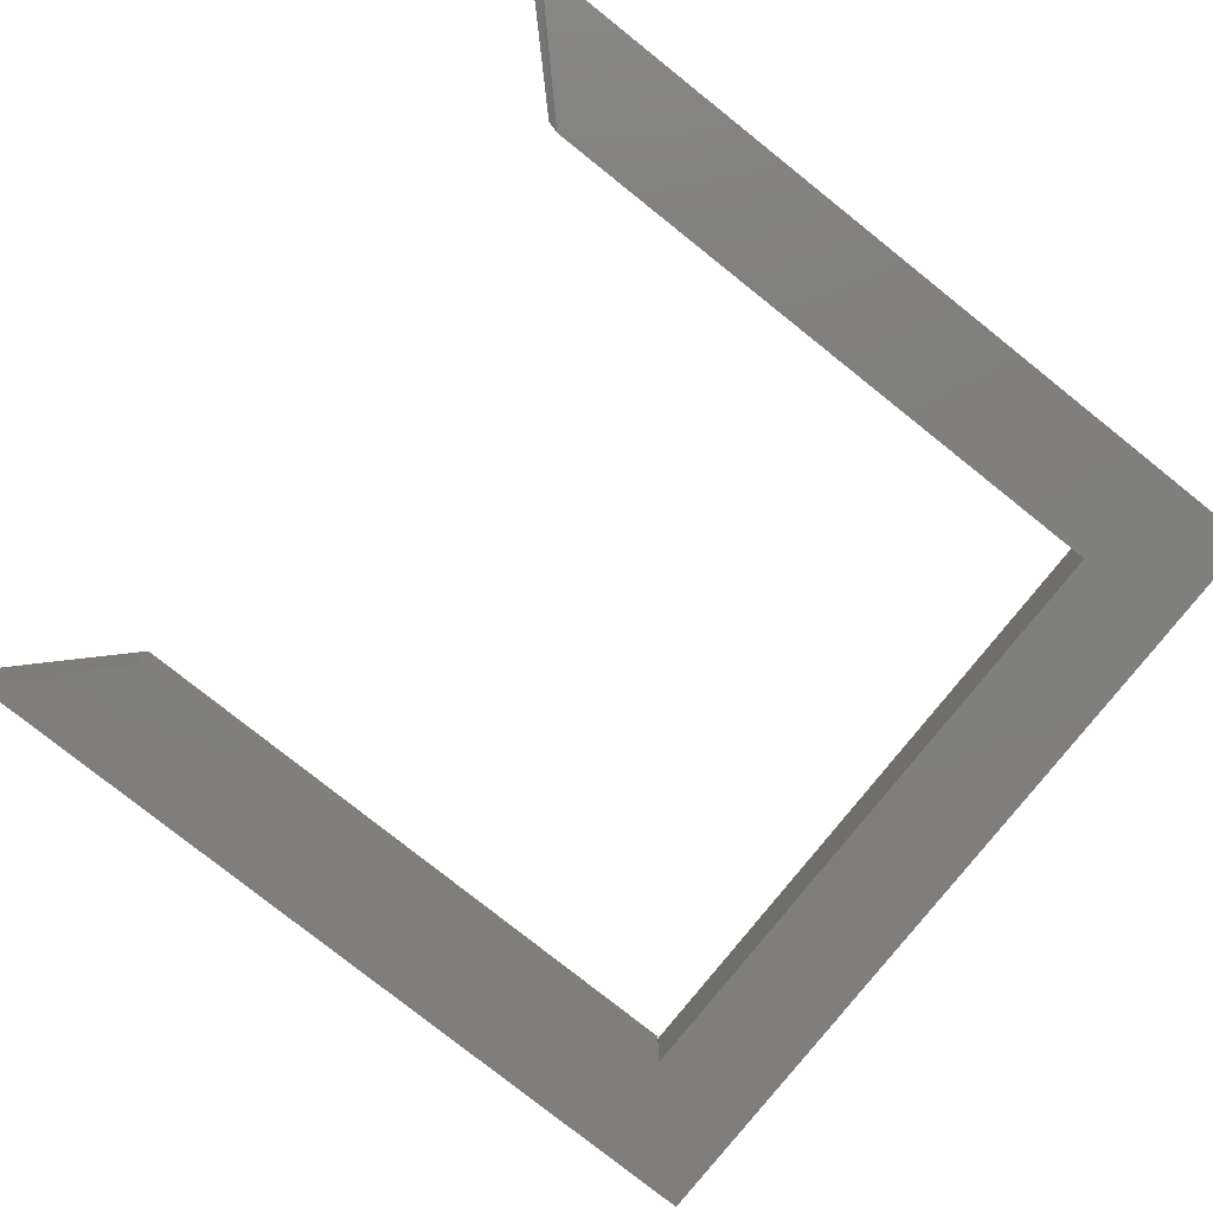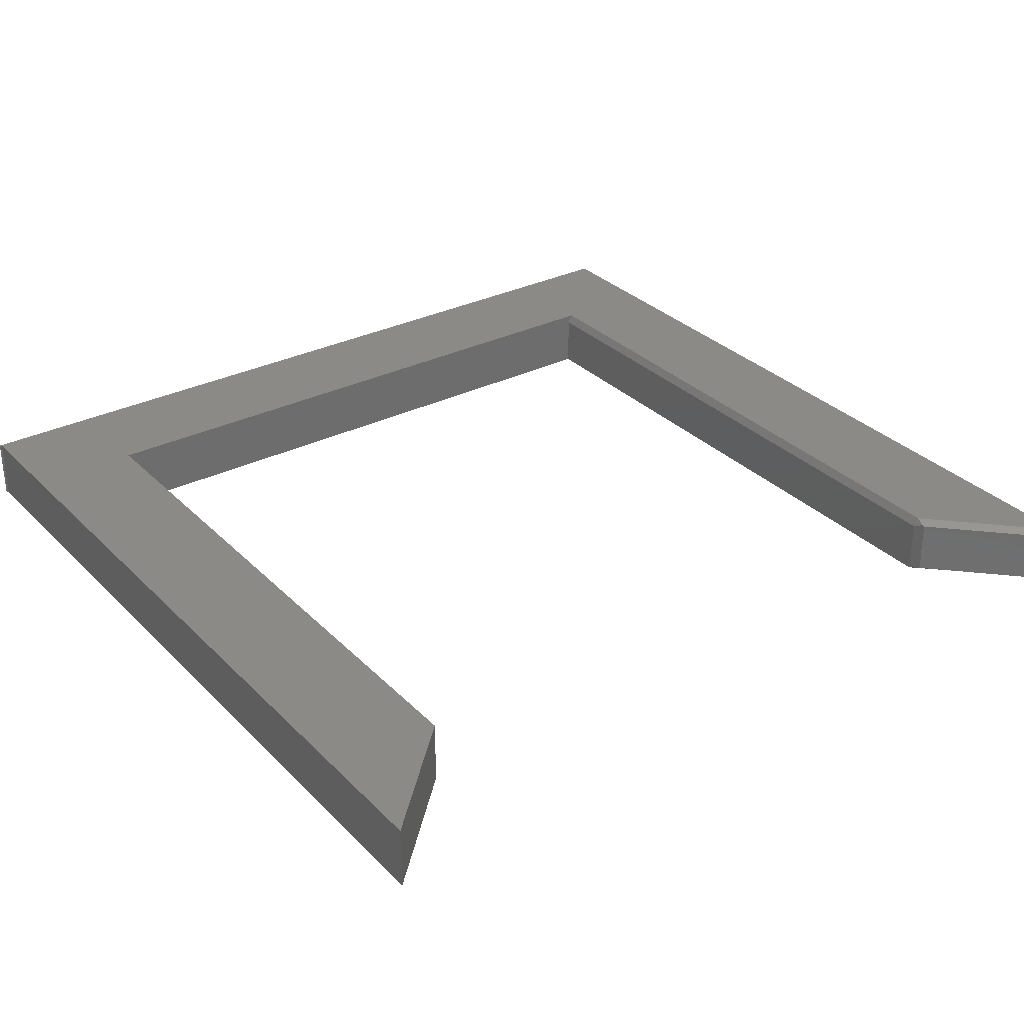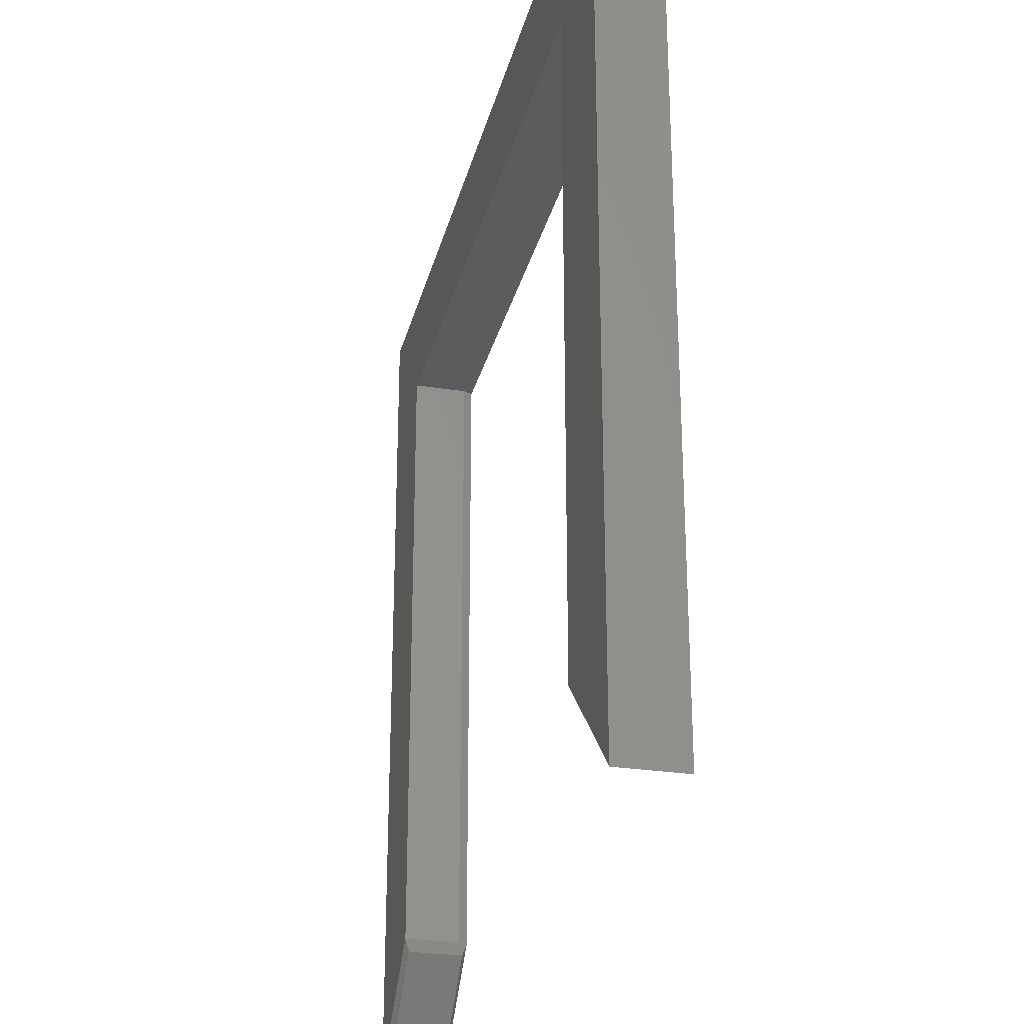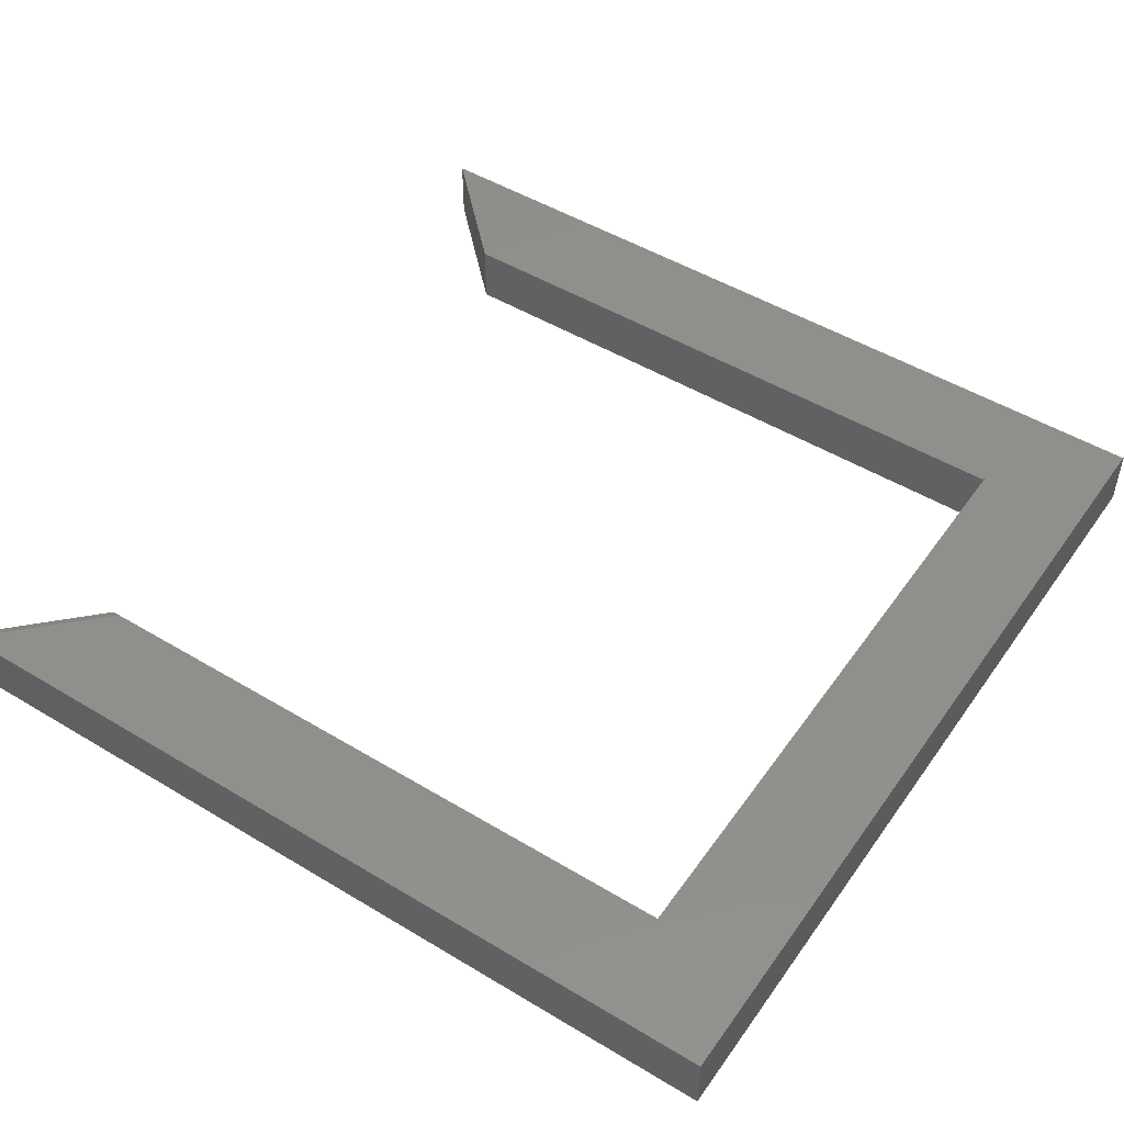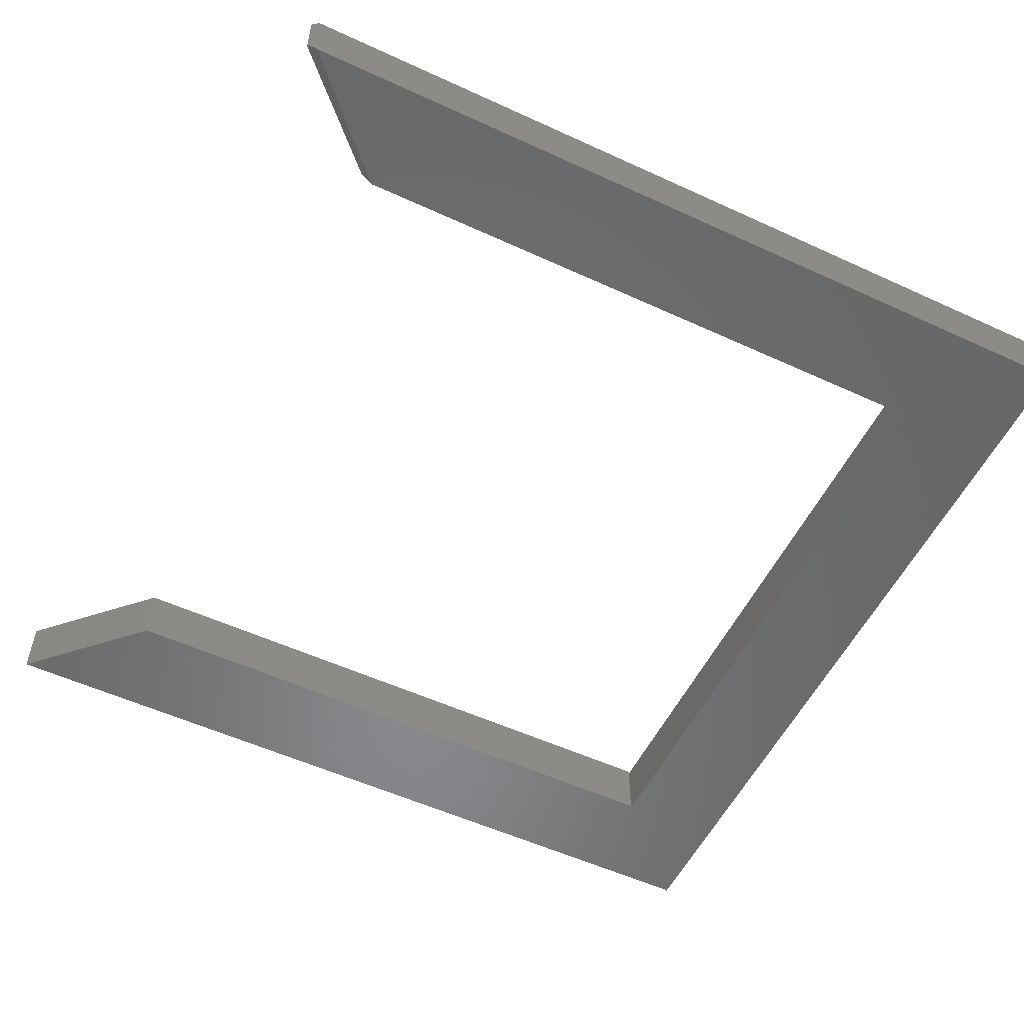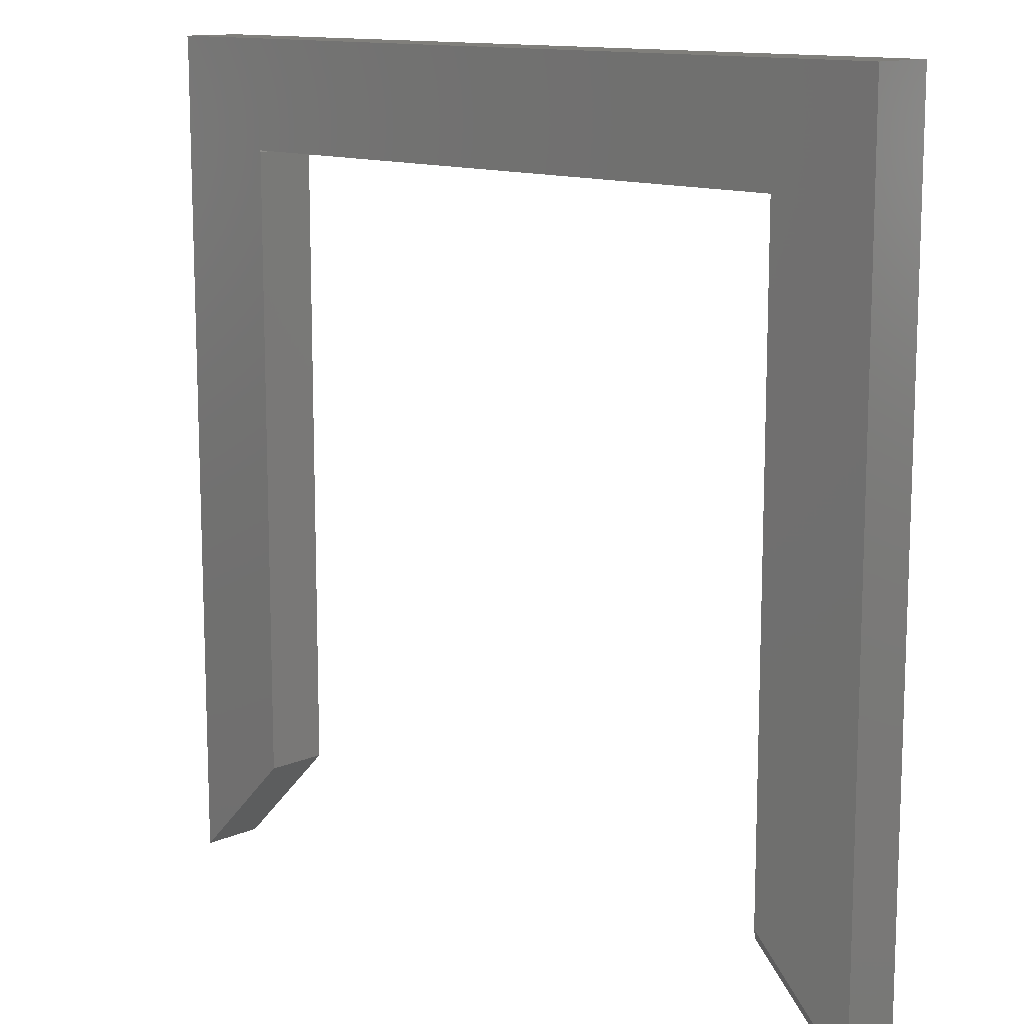
<metadata>
{"format":"stl","ext":"stl","renderer":"f3d","projection":"perspective","resolution":1024,"background":"white","views":[{"elev":-79.0,"azim":-128.5,"up":"+Y"},{"elev":31.0,"azim":144.4,"up":"+Y"},{"elev":-28.0,"azim":76.6,"up":"+Z"},{"elev":49.3,"azim":-56.3,"up":"+Y"},{"elev":-54.8,"azim":-115.9,"up":"+Y"},{"elev":12.6,"azim":-135.3,"up":"+Z"}]}
</metadata>
<code>
# stl→obj: 83 verts, 162 faces
v 0.75 -0.1094 0.75
v 0.75 1.665e-16 0.75
v -0.75 -0.1094 0.75
v -0.75 0 0.75
v -0.75 -0.1094 -0.7279
v -0.5605 -0.1094 -0.5449
v -0.5605 -0.1094 -0.45
v -0.5605 -0.1094 -0.3395
v -0.5605 -0.1094 -0.2289
v -0.5605 -0.1094 -0.1184
v -0.5605 -0.1094 0.007895
v -0.5605 -0.1094 0.1184
v -0.5605 -0.1094 0.2289
v -0.5605 -0.1094 0.3395
v -0.5605 -0.1094 0.45
v -0.5605 -0.1094 0.5605
v 0.747 -0.1094 -0.747
v 0.5575 -0.1094 0.5605
v 0.5547 -0.1094 0.5577
v 0.5547 -0.1094 0.4479
v 0.5547 -0.1094 0.338
v 0.5547 -0.1094 0.2281
v 0.5547 -0.1094 0.1183
v 0.5547 -0.1094 -0.005345
v 0.5547 -0.1094 -0.1152
v 0.5547 -0.1094 -0.2251
v 0.5547 -0.1094 -0.335
v 0.5547 -0.1094 -0.4448
v 0.5547 -0.1094 -0.5547
v 0.747 -0.1094 0.747
v -0.45 -0.1094 0.5605
v -0.3395 -0.1094 0.5605
v -0.2289 -0.1094 0.5605
v -0.1184 -0.1094 0.5605
v 0.007895 -0.1094 0.5605
v 0.1184 -0.1094 0.5605
v 0.2289 -0.1094 0.5605
v 0.3395 -0.1094 0.5605
v 0.45 -0.1094 0.5605
v 0.747 1.659e-16 0.747
v -0.5683 1.379e-16 0.5605
v -0.5683 -1.237e-16 -0.5462
v -0.75 -1.641e-16 -0.7279
v 0.747 -2.465e-32 -0.747
v 0.5547 -2.465e-32 -0.5547
v 0.5547 1.22e-17 -0.4448
v 0.5547 2.44e-17 -0.335
v 0.5547 3.659e-17 -0.2251
v 0.5547 4.879e-17 -0.1152
v 0.5547 6.099e-17 -0.005345
v 0.5547 7.471e-17 0.1183
v 0.5547 8.691e-17 0.2281
v 0.5547 9.911e-17 0.338
v 0.5547 1.113e-16 0.4479
v 0.5547 1.235e-16 0.5577
v 0.5575 1.241e-16 0.5605
v 0.45 1.122e-16 0.5605
v 0.3395 9.992e-17 0.5605
v 0.2289 8.765e-17 0.5605
v 0.1184 7.538e-17 0.5605
v 0.007895 6.311e-17 0.5605
v -0.1184 4.908e-17 0.5605
v -0.2289 3.681e-17 0.5605
v -0.3395 2.454e-17 0.5605
v -0.45 1.227e-17 0.5605
v -0.5605 -0.01562 -0.5449
v -0.5605 -0.01562 -0.45
v -0.565 -0.006734 -0.5619
v -0.5605 -0.01562 0.5605
v -0.5605 -0.01562 0.45
v -0.5605 -0.01562 0.3395
v -0.5605 -0.01562 0.2289
v -0.5605 -0.01562 0.1184
v -0.5605 -0.01562 0.007895
v -0.5605 -0.01562 -0.1184
v -0.5605 -0.01562 -0.2289
v -0.5605 -0.01562 -0.3395
v -0.7445 -0.007812 -0.7445
v -0.75 -0.002288 -0.7344
v -0.5661 -0.007812 -0.5661
v -0.5661 -0.1016 -0.5661
v -0.75 -0.1071 -0.7344
v -0.7445 -0.1016 -0.7445
f 1 2 3
f 3 2 4
f 5 6 7
f 5 7 8
f 5 8 9
f 5 9 10
f 5 10 11
f 5 11 12
f 5 12 13
f 5 13 14
f 5 14 15
f 5 15 16
f 5 16 3
f 17 18 19
f 17 19 20
f 17 20 21
f 17 21 22
f 17 22 23
f 17 23 24
f 17 24 25
f 17 25 26
f 17 26 27
f 17 27 28
f 17 28 29
f 30 1 3
f 30 3 16
f 30 16 31
f 30 31 32
f 30 32 33
f 30 33 34
f 30 34 35
f 30 35 36
f 30 36 37
f 30 37 38
f 30 38 39
f 30 39 18
f 30 18 17
f 4 2 40
f 4 40 41
f 4 41 42
f 4 42 43
f 44 45 46
f 44 46 47
f 44 47 48
f 44 48 49
f 44 49 50
f 44 50 51
f 44 51 52
f 44 52 53
f 44 53 54
f 44 54 55
f 44 55 56
f 40 44 56
f 40 56 57
f 40 57 58
f 40 58 59
f 40 59 60
f 40 60 61
f 40 61 62
f 40 62 63
f 40 63 64
f 40 64 65
f 40 65 41
f 26 48 27
f 27 48 47
f 25 49 26
f 26 49 48
f 24 50 25
f 25 50 49
f 23 51 24
f 24 51 50
f 22 52 23
f 23 52 51
f 21 53 22
f 22 53 52
f 20 54 21
f 21 54 53
f 19 55 20
f 20 55 54
f 27 47 28
f 28 47 46
f 28 46 29
f 29 46 45
f 29 45 17
f 17 45 44
f 17 44 30
f 30 44 40
f 18 56 19
f 19 56 55
f 39 57 18
f 18 57 56
f 30 40 1
f 1 40 2
f 66 42 67
f 66 68 42
f 41 69 70
f 41 70 71
f 41 71 72
f 41 72 73
f 41 73 74
f 41 74 75
f 41 75 76
f 41 76 77
f 41 77 67
f 41 67 42
f 65 69 41
f 64 32 65
f 65 32 31
f 65 31 69
f 69 31 16
f 43 78 79
f 78 43 80
f 80 43 42
f 80 42 68
f 68 66 80
f 80 66 6
f 80 6 81
f 6 66 7
f 7 66 67
f 15 70 16
f 16 70 69
f 14 71 15
f 15 71 70
f 13 72 14
f 14 72 71
f 12 73 13
f 13 73 72
f 11 74 12
f 12 74 73
f 10 75 11
f 11 75 74
f 9 76 10
f 10 76 75
f 8 77 9
f 9 77 76
f 7 67 8
f 8 67 77
f 79 82 5
f 3 4 5
f 5 4 43
f 5 43 79
f 83 78 81
f 81 78 80
f 82 79 83
f 83 79 78
f 82 83 5
f 5 83 81
f 5 81 6
f 38 58 39
f 39 58 57
f 37 59 38
f 38 59 58
f 36 60 37
f 37 60 59
f 35 61 36
f 36 61 60
f 34 62 35
f 35 62 61
f 33 63 34
f 34 63 62
f 32 64 33
f 33 64 63

</code>
